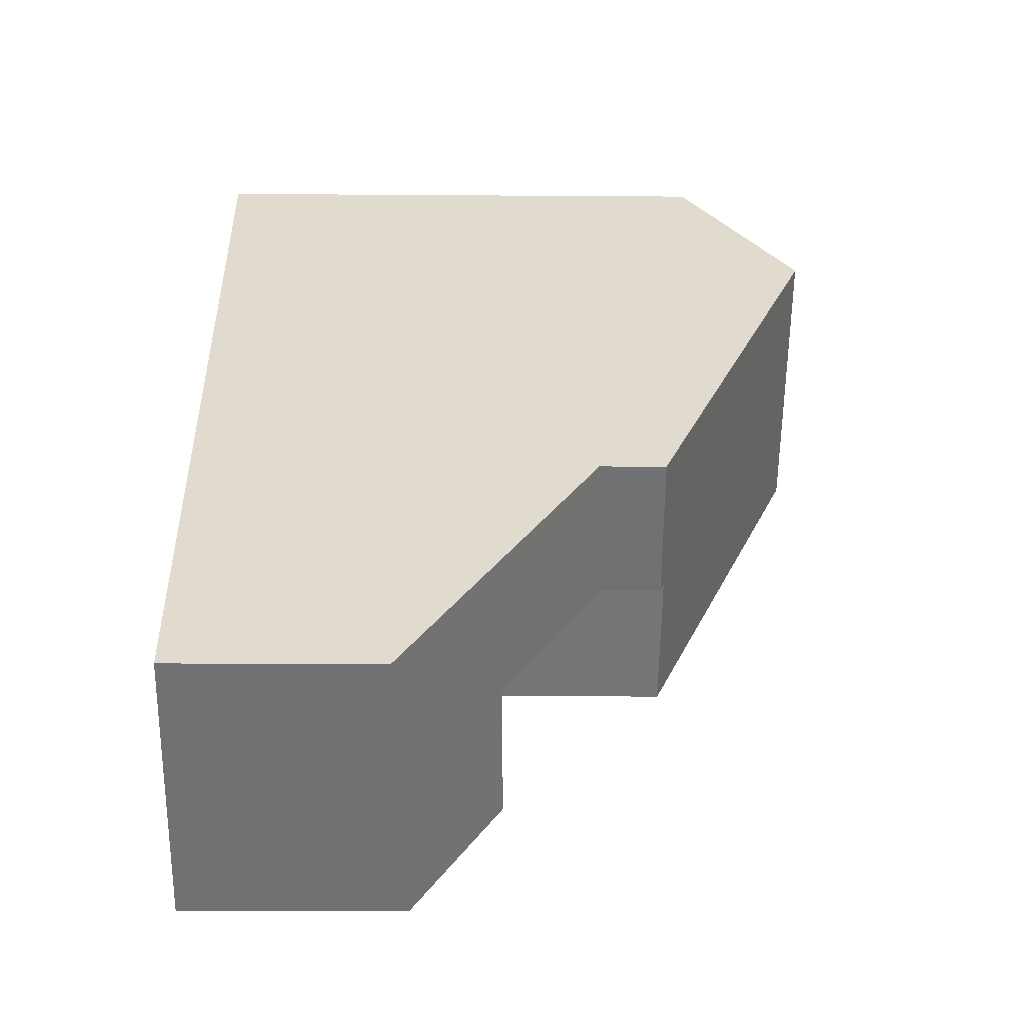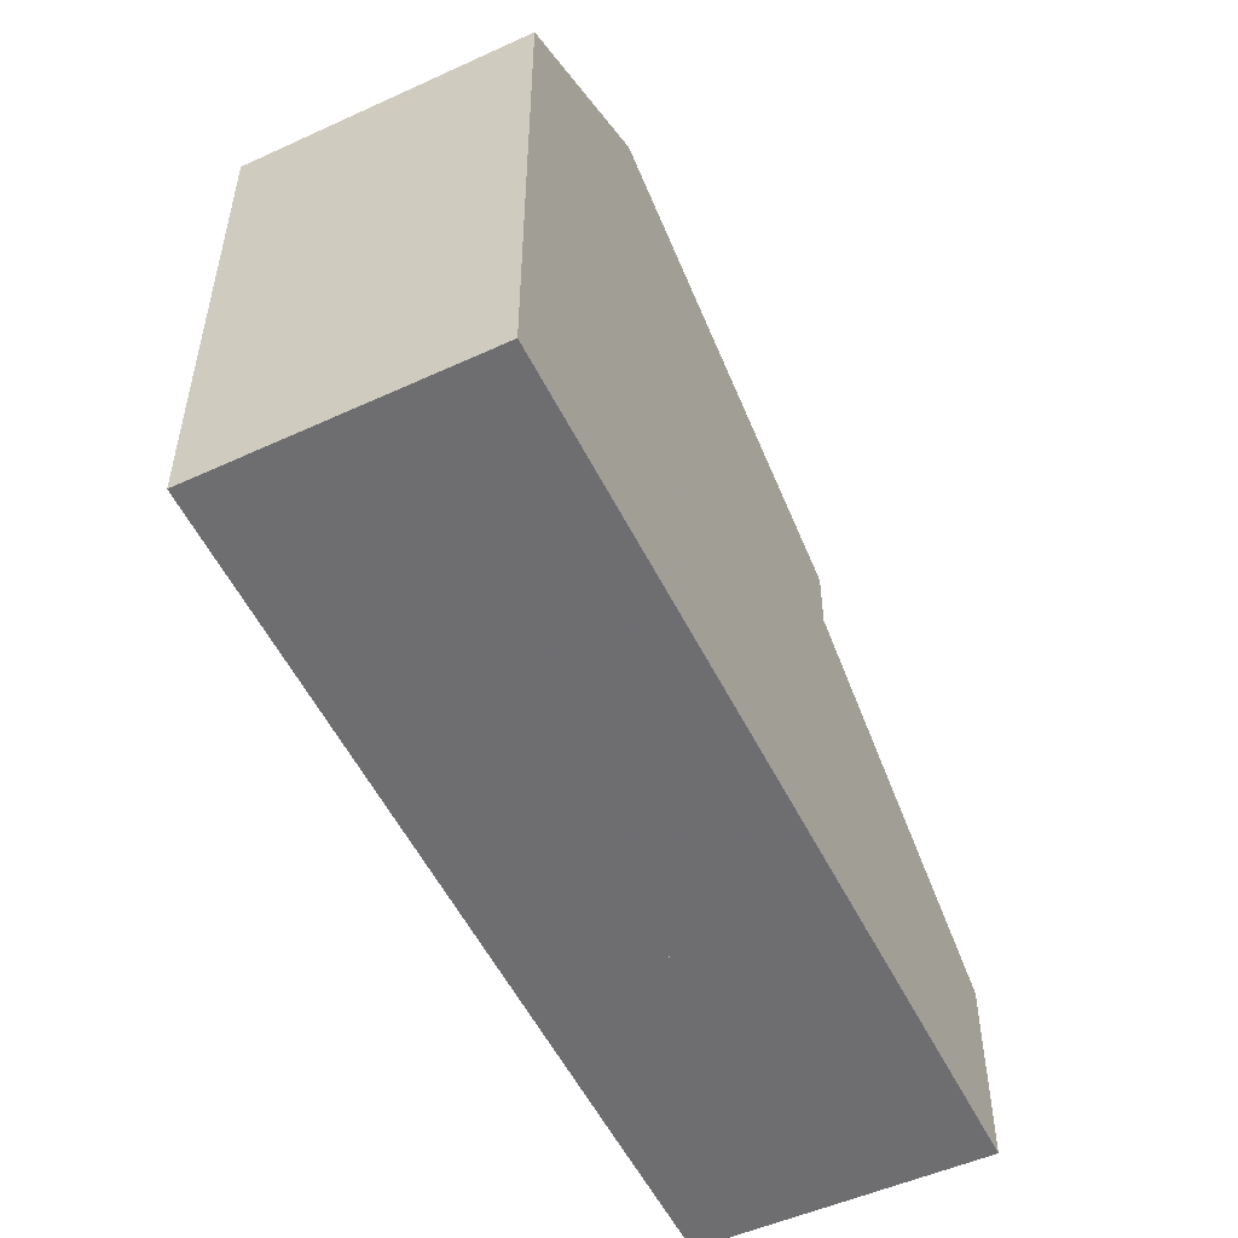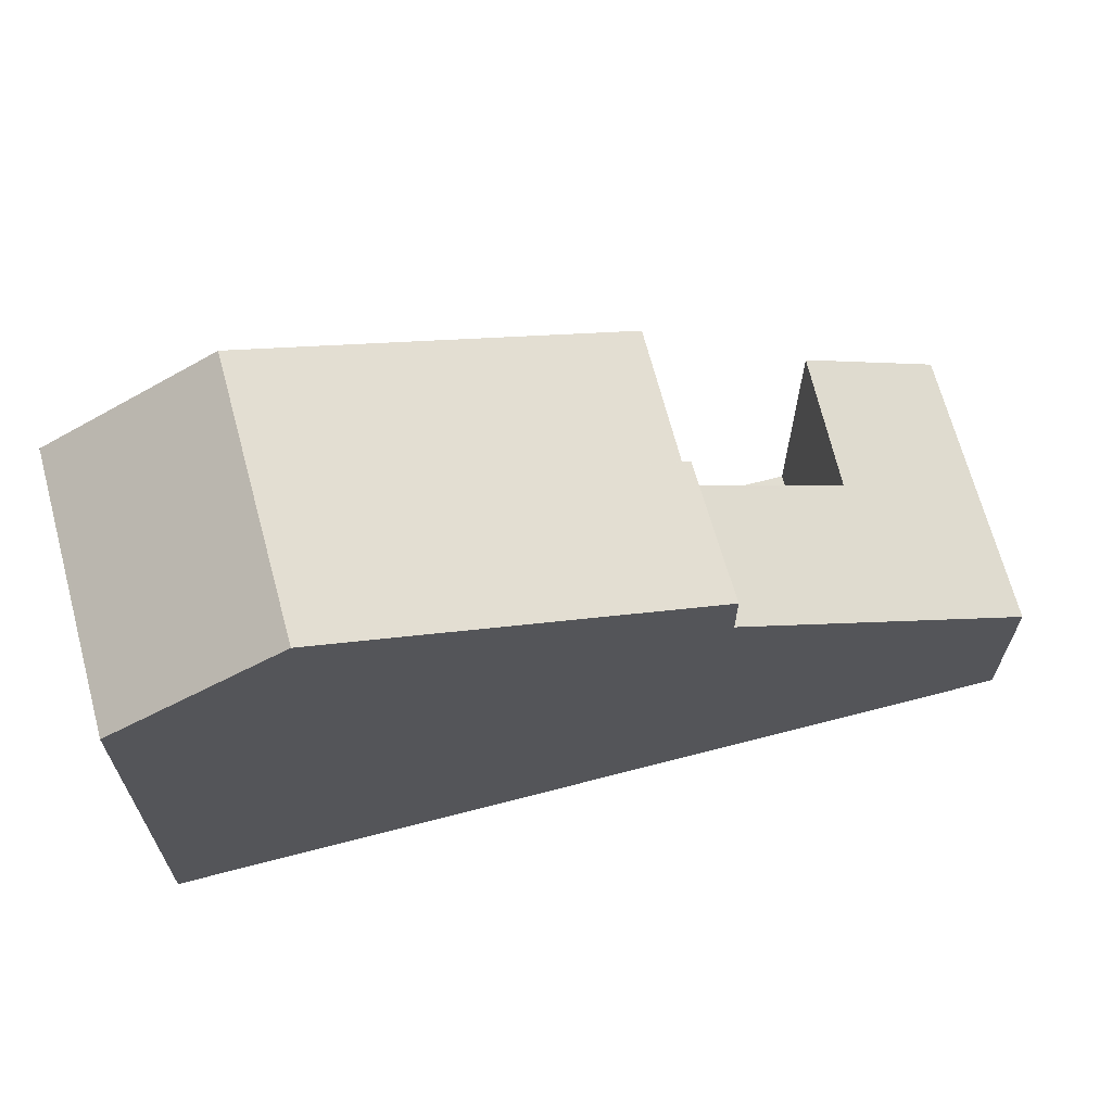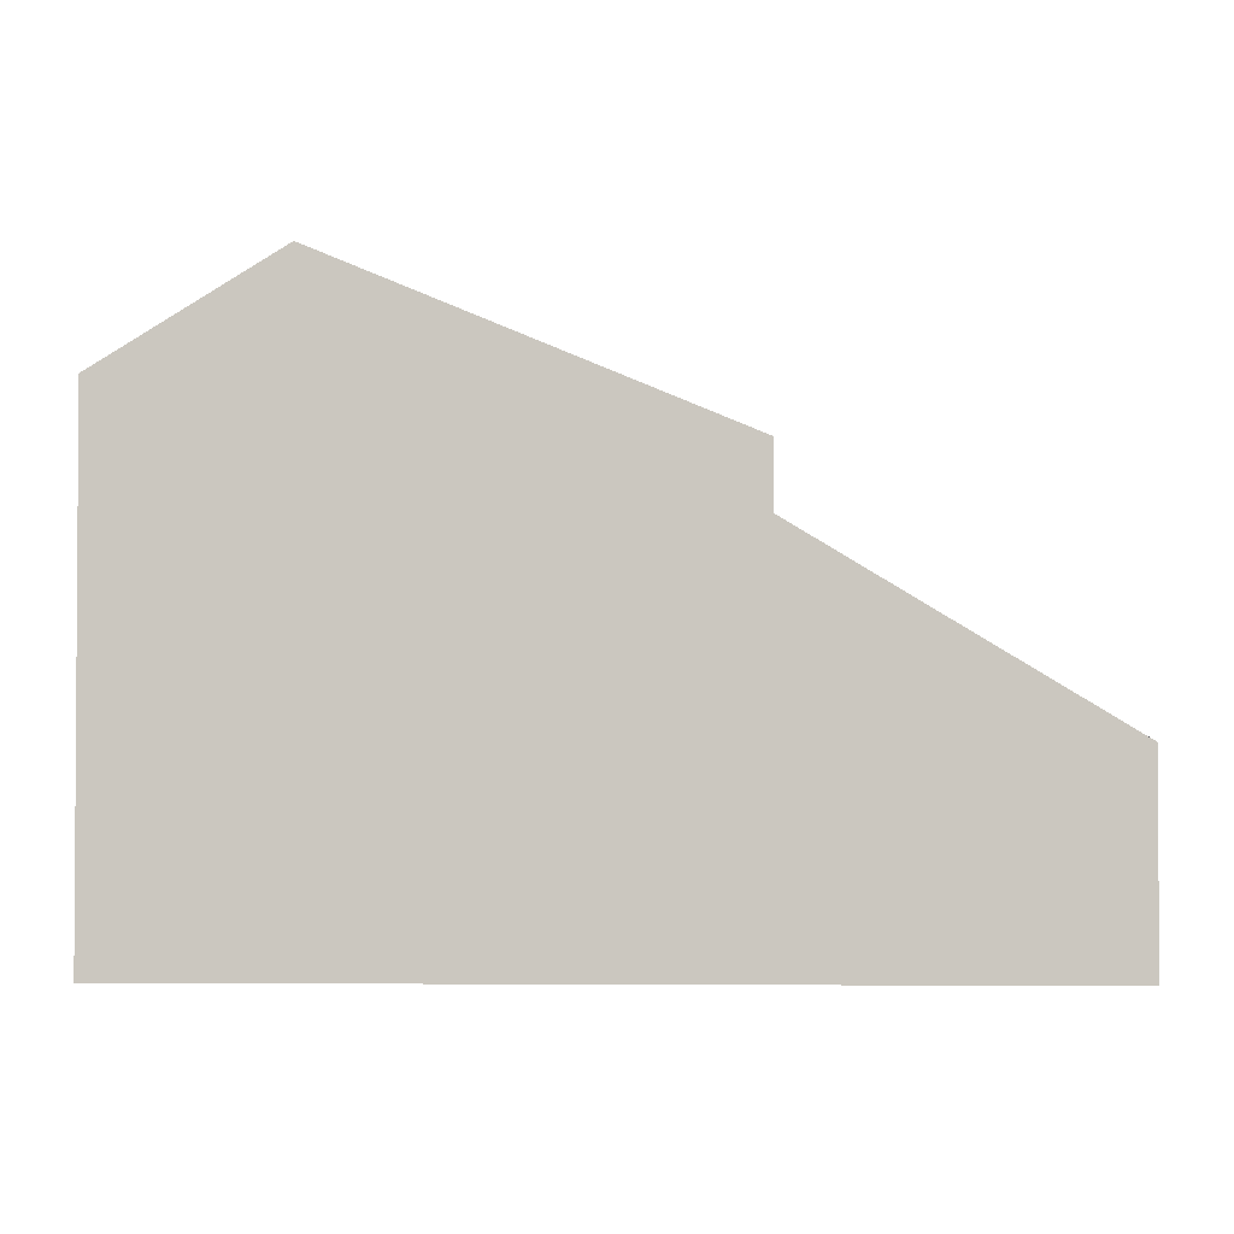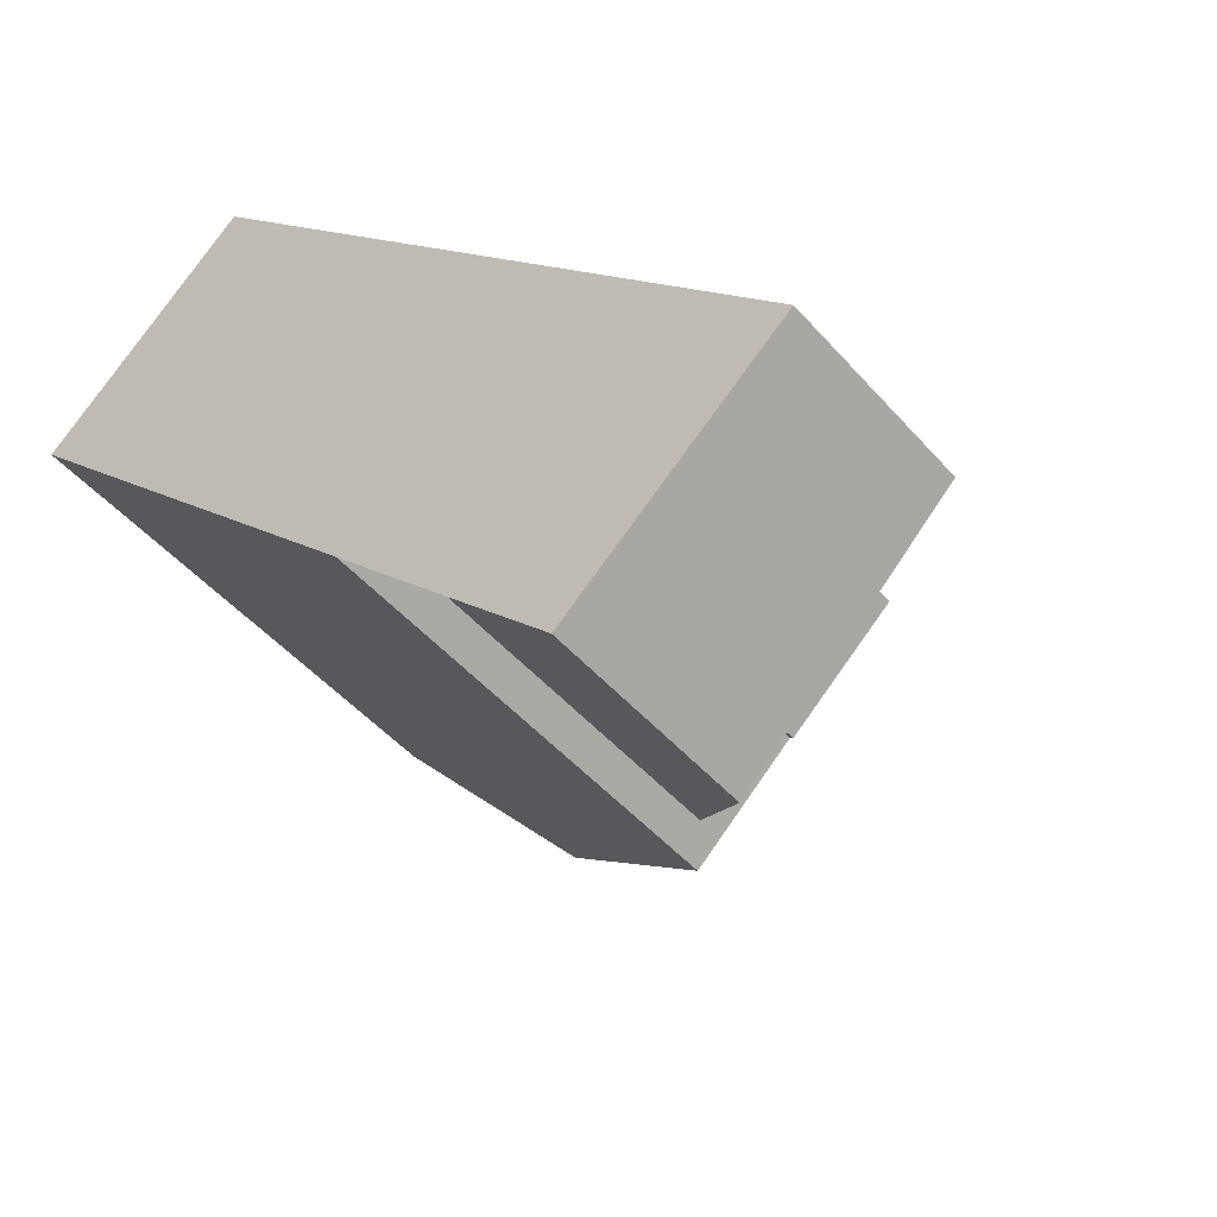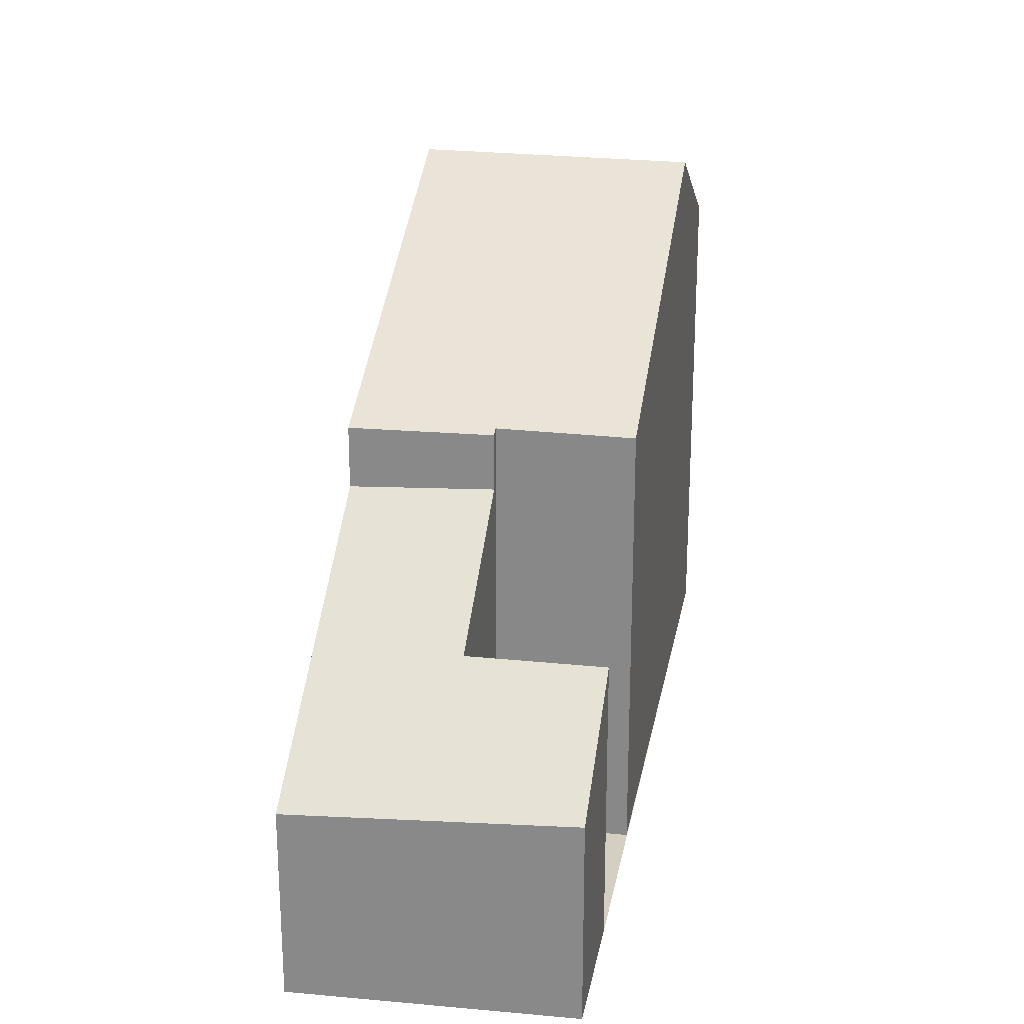
<metadata>
{"format":"obj","ext":"obj","renderer":"f3d","projection":"perspective","resolution":1024,"background":"white","views":[{"elev":-13.3,"azim":-91.0,"up":"+Y"},{"elev":-54.4,"azim":162.8,"up":"+Z"},{"elev":68.7,"azim":-148.0,"up":"+Z"},{"elev":-2.5,"azim":-131.4,"up":"+Z"},{"elev":-47.3,"azim":-141.4,"up":"+Y"},{"elev":25.4,"azim":-33.3,"up":"+Z"}]}
</metadata>
<code>
v -613.2 -837.1 6.443
v -614.6 -835.8 6.447
v -610.6 -828.5 7.153
v -607.7 -831.3 7.164
v -616.3 -837.5 4.173
v -614.9 -838.9 4.206
v -616.3 -840.4 2.988
v -619.3 -837.7 2.811
v -612.4 -830.4 8.71
v -609.4 -833.1 8.707
v -610.5 -834.2 8.069
v -613 -831 8.349
v -613.2 -831.2 8.215
v -616.2 -834.5 6.379
v -616.2 -834.5 6.379
v -614.7 -835.8 6.396
v -611.7 -832.6 8.208
v -614.7 -835.8 6.395
v -609.4 -833.1 8.707
v -612.4 -830.4 8.71
v -614.7 -835.8 6.396
v -616.2 -834.5 6.379
v -616.2 -834.5 5.479
v -614.7 -835.8 5.569
v -619.3 -837.7 2.813
v -616.2 -834.5 5.48
v -616.2 -834.5 6.379
v -616.2 -834.5 5.48
v -616.2 -834.5 5.479
v -614.7 -835.8 5.569
v -610.9 -831.8 8.708
v -610.9 -831.8 8.708
v -609.2 -829.9 7.159
v -614.7 -835.8 5.567
v -614.7 -835.8 6.395
v -614.7 -835.8 5.567
v -617.8 -839 2.9
v -609.2 -829.9 7.182
v -607.7 -831.3 7.187
v -610.7 -828.6 7.176
v -617.9 -836.2 4.05
v -617.9 -836.2 4.051
v -616.4 -837.6 4.105
v -614.9 -839 4.16
v -619.3 -837.7 2.819
v -619.3 -837.7 2.817
v -616.3 -840.4 2.994
v -617.8 -839 2.905
v -614.6 -835.8 6.447
v -613.2 -837.1 6.443
v -613.2 -837.1 0
v -614.6 -835.8 0
v -614.7 -835.8 6.396
v -614.6 -835.8 6.447
v -614.6 -835.8 0
v -614.7 -835.8 -8.882e-16
v -609.2 -829.9 7.159
v -610.6 -828.5 7.153
v -610.6 -828.5 0
v -609.2 -829.9 0
v -607.7 -831.3 7.187
v -607.7 -831.3 7.164
v -607.7 -831.3 0
v -607.7 -831.3 -8.882e-16
v -614.9 -838.9 4.206
v -616.3 -837.5 4.173
v -616.3 -837.5 8.882e-16
v -614.9 -838.9 0
v -614.9 -839 4.16
v -614.9 -838.9 4.206
v -614.9 -838.9 0
v -614.9 -839 0
v -617.8 -839 2.9
v -616.3 -840.4 2.988
v -616.3 -840.4 0
v -617.8 -839 0
v -619.3 -837.7 2.817
v -619.3 -837.7 2.811
v -619.3 -837.7 0
v -619.3 -837.7 0
v -610.5 -834.2 8.069
v -609.4 -833.1 8.707
v -609.4 -833.1 0
v -610.5 -834.2 0
v -613.2 -837.1 6.443
v -610.5 -834.2 8.069
v -610.5 -834.2 0
v -613.2 -837.1 0
v -612.4 -830.4 8.71
v -613 -831 8.349
v -613 -831 0
v -612.4 -830.4 0
v -613 -831 8.349
v -613.2 -831.2 8.215
v -613.2 -831.2 0
v -613 -831 0
v -613.2 -831.2 8.215
v -616.2 -834.5 6.379
v -616.2 -834.5 0
v -613.2 -831.2 0
v -610.7 -828.6 7.176
v -612.4 -830.4 8.71
v -612.4 -830.4 0
v -610.7 -828.6 0
v -619.3 -837.7 2.811
v -619.3 -837.7 2.813
v -619.3 -837.7 -4.441e-16
v -619.3 -837.7 0
v -616.3 -837.5 4.173
v -614.7 -835.8 5.569
v -614.7 -835.8 0
v -616.3 -837.5 8.882e-16
v -607.7 -831.3 7.164
v -609.2 -829.9 7.159
v -609.2 -829.9 0
v -607.7 -831.3 0
v -619.3 -837.7 2.813
v -617.8 -839 2.9
v -617.8 -839 0
v -619.3 -837.7 -4.441e-16
v -609.4 -833.1 8.707
v -607.7 -831.3 7.187
v -607.7 -831.3 -8.882e-16
v -609.4 -833.1 0
v -610.6 -828.5 7.153
v -610.7 -828.6 7.176
v -610.7 -828.6 0
v -610.6 -828.5 0
v -616.2 -834.5 5.479
v -617.9 -836.2 4.05
v -617.9 -836.2 0
v -616.2 -834.5 0
v -616.3 -840.4 2.994
v -614.9 -839 4.16
v -614.9 -839 0
v -616.3 -840.4 -4.441e-16
v -617.9 -836.2 4.05
v -619.3 -837.7 2.817
v -619.3 -837.7 0
v -617.9 -836.2 0
v -616.3 -840.4 2.988
v -616.3 -840.4 2.994
v -616.3 -840.4 -4.441e-16
v -616.3 -840.4 0
v -616.3 -837.5 0
v -614.9 -838.9 0
v -616.3 -840.4 0
v -619.3 -837.7 0
v -610.6 -828.5 0
v -607.7 -831.3 0
v -613.2 -837.1 0
v -614.6 -835.8 0
f 17 12 9 31
f 39 19 32 38
f 27 22 23 26
f 14 13 15
f 18 15 13 12 17
f 17 11 1 2 16 18
f 36 24 21 35
f 46 41 42 45
f 48 43 44 47
f 31 10 11 17
f 38 32 20 40
f 35 27 26 36
f 45 42 43 48
f 38 33 4 39
f 40 3 33 38
f 41 29 28 42
f 43 34 30 5 6 44
f 42 28 34 43
f 45 25 8 46
f 47 7 37 48
f 48 37 25 45
f 50 51 52 49
f 54 55 56 53
f 58 59 60 57
f 62 63 64 61
f 66 67 68 65
f 70 71 72 69
f 74 75 76 73
f 78 79 80 77
f 82 83 84 81
f 86 87 88 85
f 90 91 92 89
f 94 95 96 93
f 98 99 100 97
f 102 103 104 101
f 106 107 108 105
f 110 111 112 109
f 114 115 116 113
f 118 119 120 117
f 122 123 124 121
f 126 127 128 125
f 130 131 132 129
f 134 135 136 133
f 138 139 140 137
f 142 143 144 141
f 146 147 148 149 150 151 152 145

</code>
